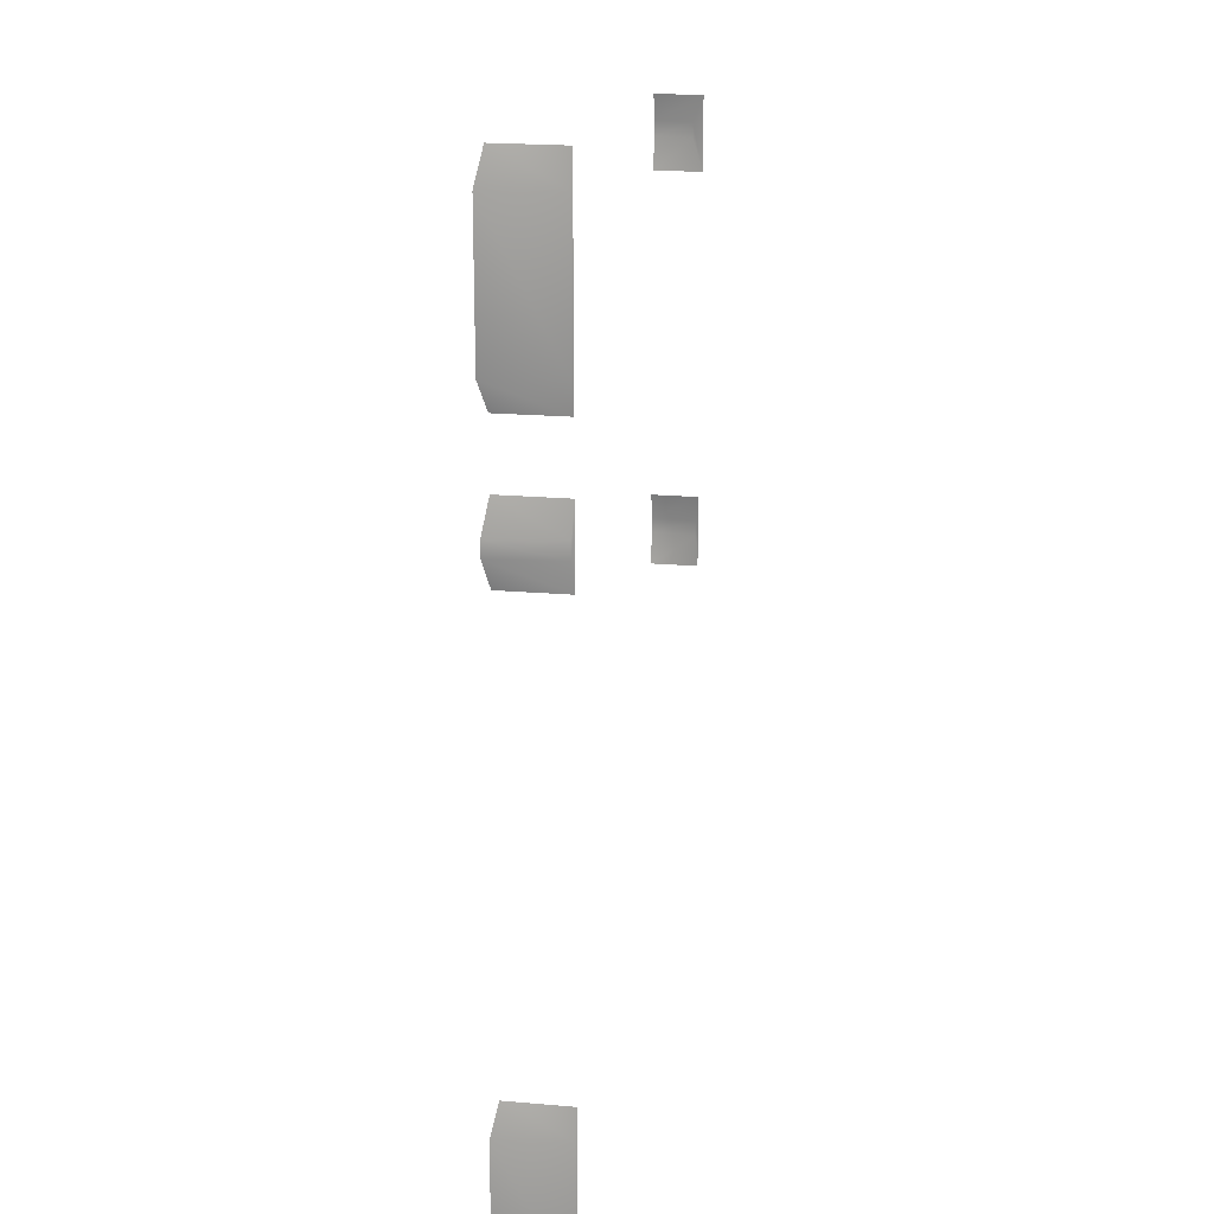
<metadata>
{"format":"obj","ext":"obj","renderer":"f3d","projection":"perspective","resolution":1024,"background":"white","views":[{"elev":20.5,"azim":-81.0,"up":"+Y"}]}
</metadata>
<code>
g Coll
v 0.1936 -0.4119 4.82
v 0.1936 0.2062 4.82
v 0.2623 1.489 4.911
v 0.2623 -1.489 4.911
v -0.09257 -0.4119 2.159
v 0.1936 -0.4119 4.82
v 0.2623 -1.489 4.911
v 0.2623 -1.489 2.39
v 0.2623 1.489 2.39
v 0.2623 1.489 4.911
v 0.1936 0.2062 4.82
v -0.09257 0.2062 2.159
v -0.09257 0.2062 2.159
v 0.1936 0.2062 4.82
v 0.1936 -0.4119 4.82
v -0.09257 -0.4119 2.159
v 0.1925 5.042 4.849
v 0.1925 10.51 4.849
v 0.2623 11.79 4.902
v 0.2623 3.965 4.902
v -0.07768 5.042 2.109
v 0.1925 5.042 4.849
v 0.2623 3.965 4.902
v 0.2623 3.965 2.39
v 0.2623 11.79 2.39
v 0.2623 11.79 4.902
v 0.1925 10.51 4.849
v -0.07769 10.51 2.109
v -0.07769 10.51 2.109
v 0.1925 10.51 4.849
v 0.1925 5.042 4.849
v -0.07768 5.042 2.109
v 0.1925 -25.58 4.849
v 0.1925 -20.11 4.849
v 0.2624 -18.82 4.902
v 0.2624 -26.65 4.902
v -0.07768 -25.58 2.109
v 0.1925 -25.58 4.849
v 0.2624 -26.65 4.902
v 0.2624 -26.65 2.39
v 0.2624 -18.82 2.39
v 0.2624 -18.82 4.902
v 0.1925 -20.11 4.849
v -0.07768 -20.11 2.109
v -0.07768 -20.11 2.109
v 0.1925 -20.11 4.849
v 0.1925 -25.58 4.849
v -0.07768 -25.58 2.109
v 30.09 7.111 4.502
v 30.09 6.493 4.502
v 30.02 5.21 4.92
v 30.02 8.188 4.92
v 30.27 7.111 2.976
v 30.09 7.111 4.502
v 30.02 8.188 4.92
v 30.02 8.188 2.976
v 30.02 5.21 2.976
v 30.02 5.21 4.92
v 30.09 6.493 4.502
v 30.27 6.493 2.976
v 30.27 6.493 2.976
v 30.09 6.493 4.502
v 30.09 7.111 4.502
v 30.27 7.111 2.976
v 30.09 -9.164 4.828
v 30.09 -9.782 4.828
v 30.02 -11.06 4.913
v 30.02 -8.086 4.913
v 30.27 -9.164 2.976
v 30.09 -9.164 4.828
v 30.02 -8.086 4.913
v 30.02 -8.086 2.976
v 30.02 -11.06 2.976
v 30.02 -11.06 4.913
v 30.09 -9.782 4.828
v 30.27 -9.782 2.976
v 30.27 -9.782 2.976
v 30.09 -9.782 4.828
v 30.09 -9.164 4.828
v 30.27 -9.164 2.976
g Coll_0
f 3 2 1
f 4 3 1
f 7 6 5
f 8 7 5
f 11 10 9
f 12 11 9
f 15 14 13
f 16 15 13
f 19 18 17
f 20 19 17
f 23 22 21
f 24 23 21
f 27 26 25
f 28 27 25
f 31 30 29
f 32 31 29
f 35 34 33
f 36 35 33
f 39 38 37
f 40 39 37
f 43 42 41
f 44 43 41
f 47 46 45
f 48 47 45
f 51 50 49
f 52 51 49
f 55 54 53
f 56 55 53
f 59 58 57
f 60 59 57
f 63 62 61
f 64 63 61
f 67 66 65
f 68 67 65
f 71 70 69
f 72 71 69
f 75 74 73
f 76 75 73
f 79 78 77
f 80 79 77

</code>
